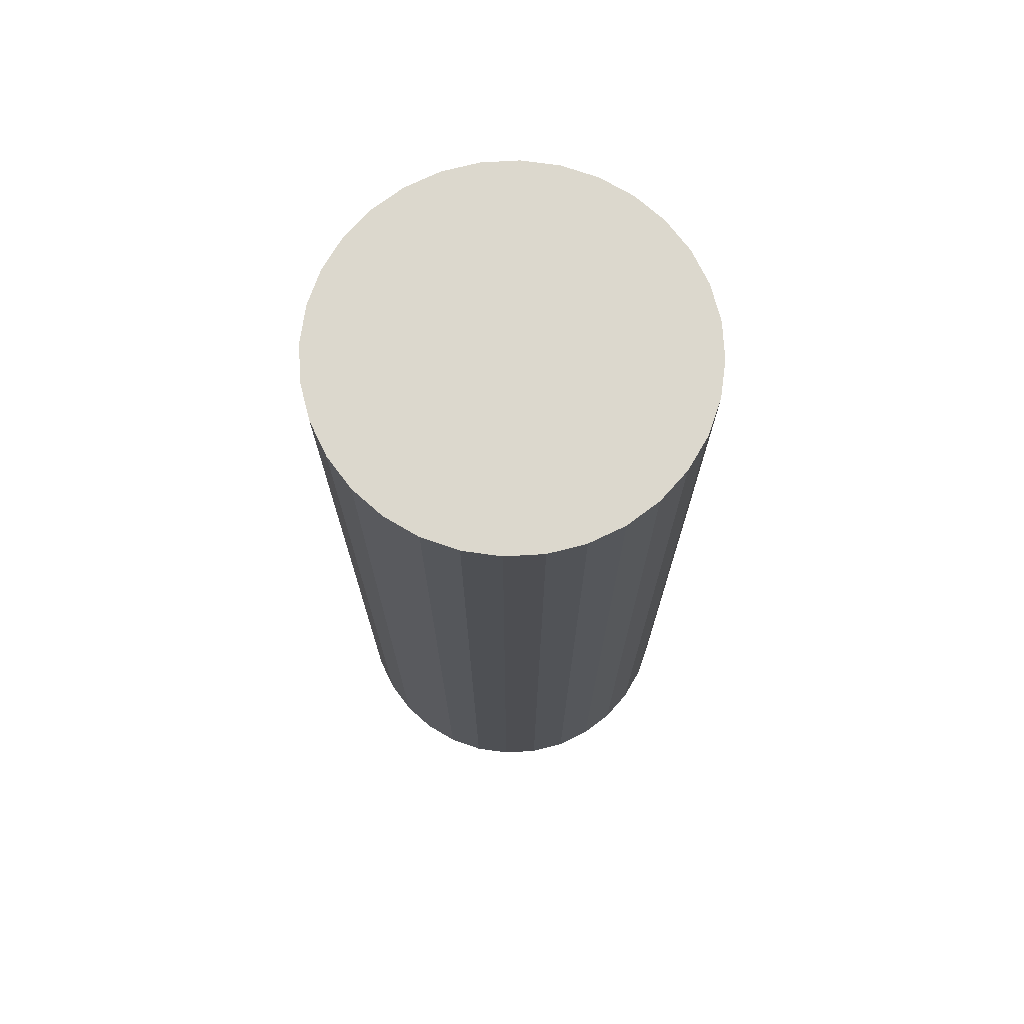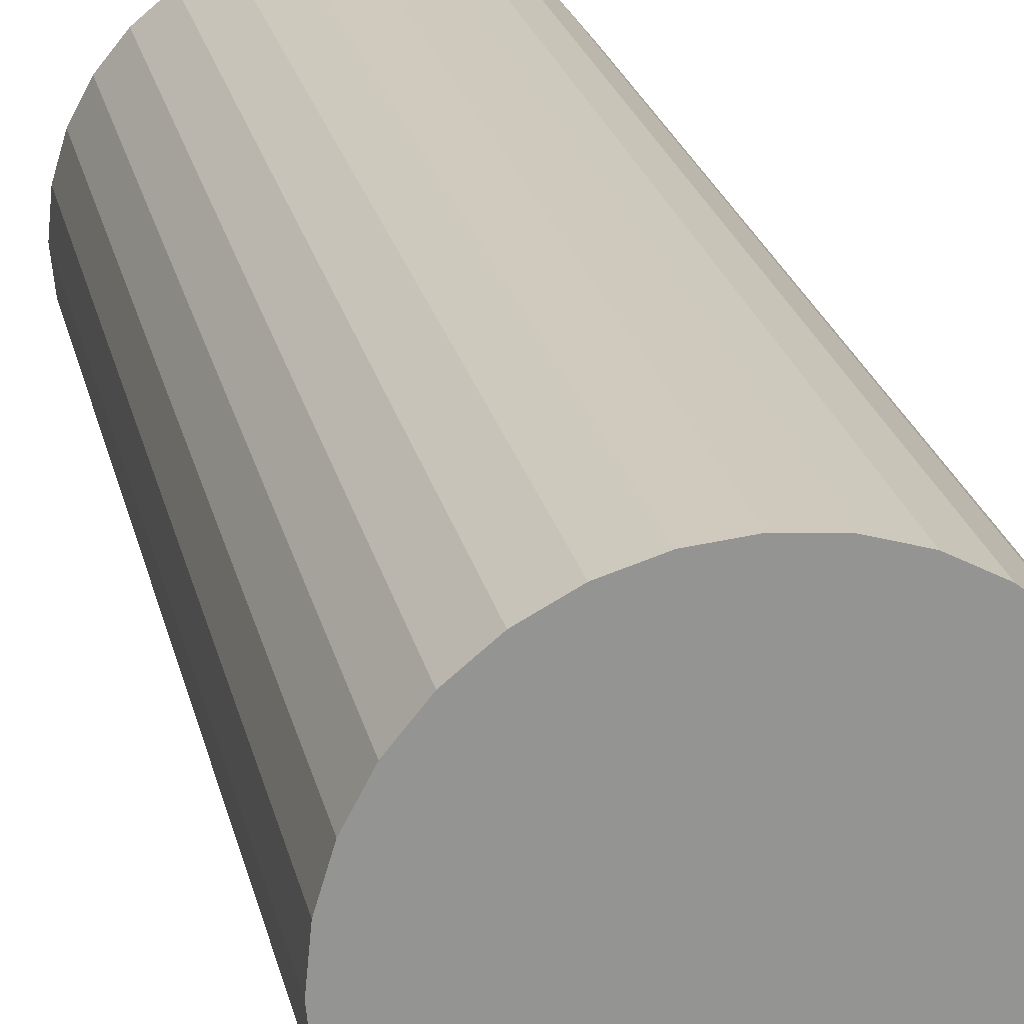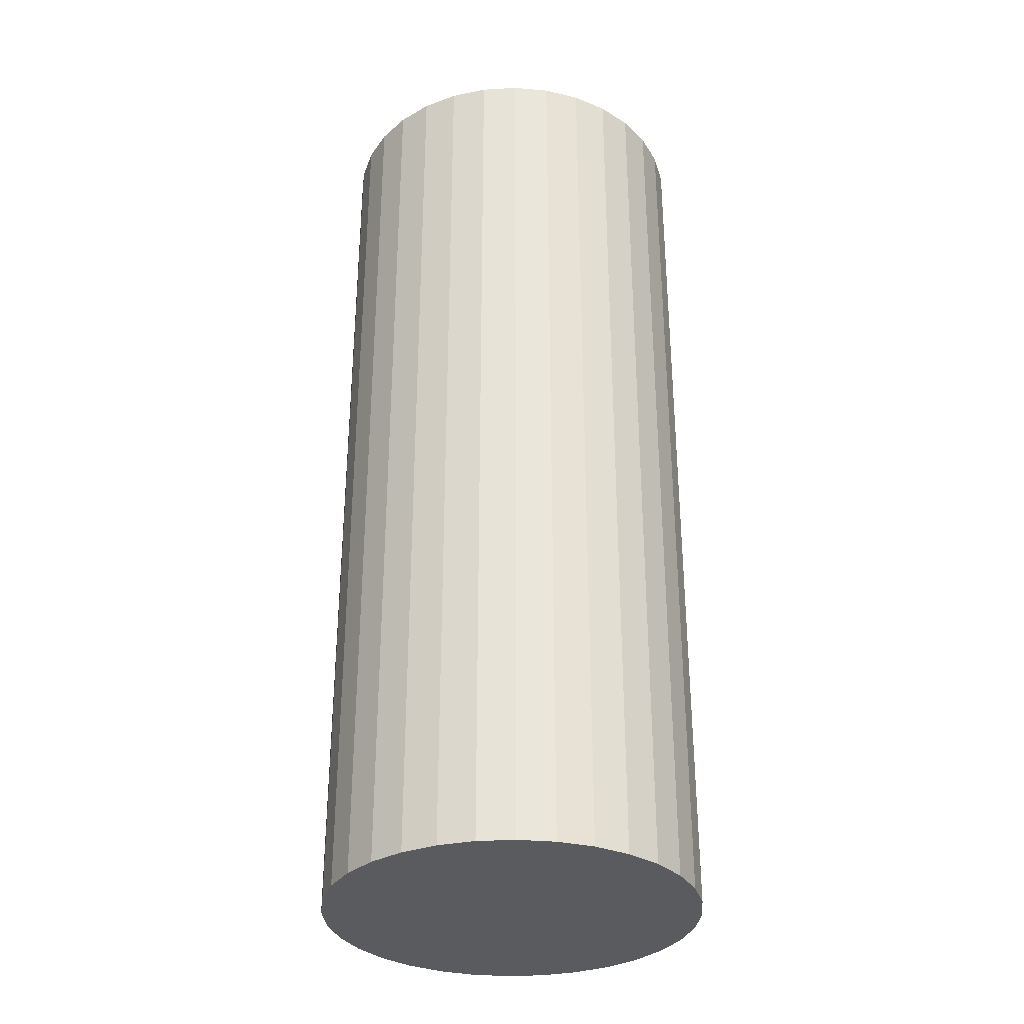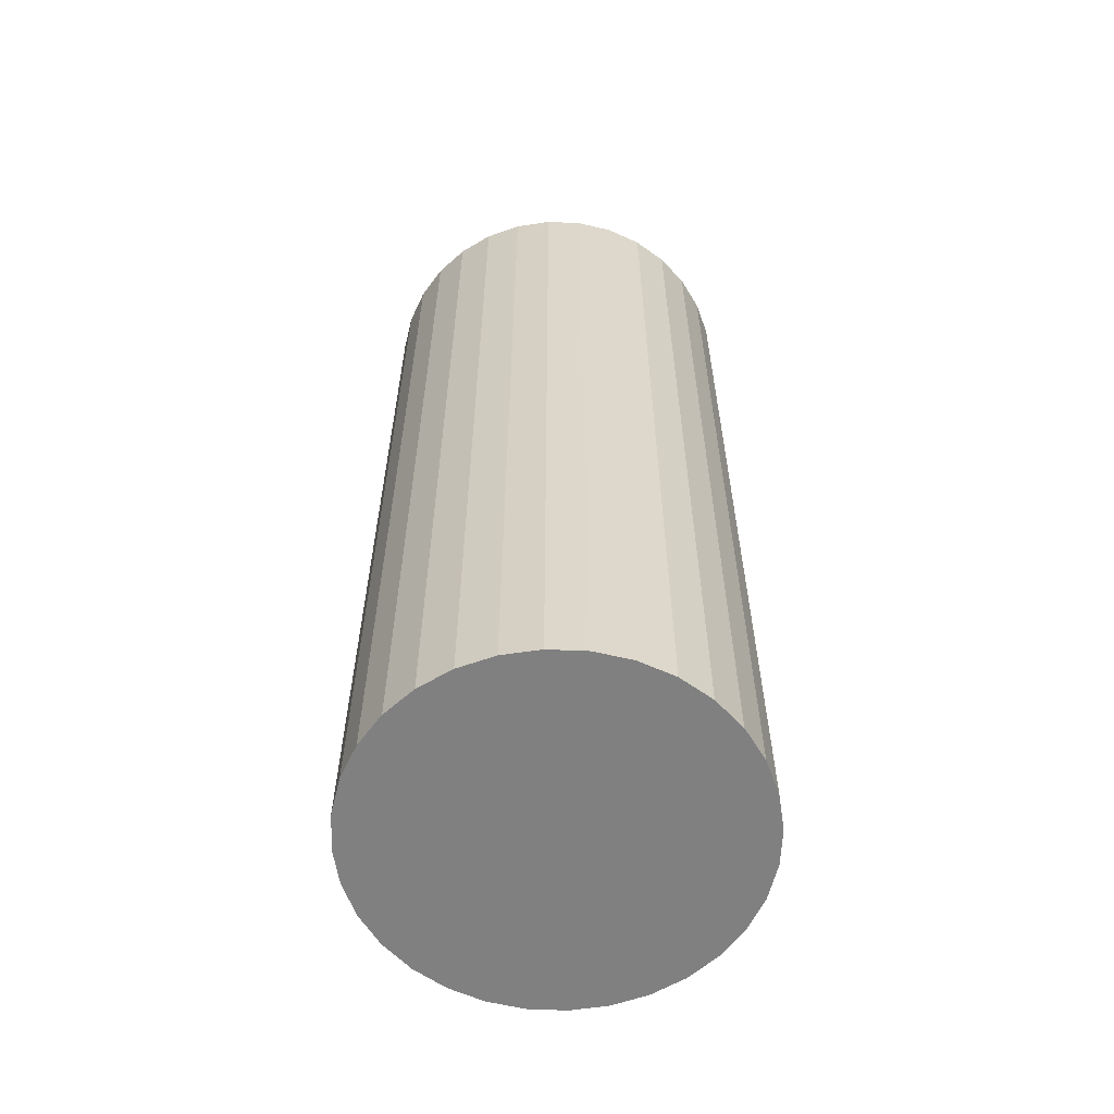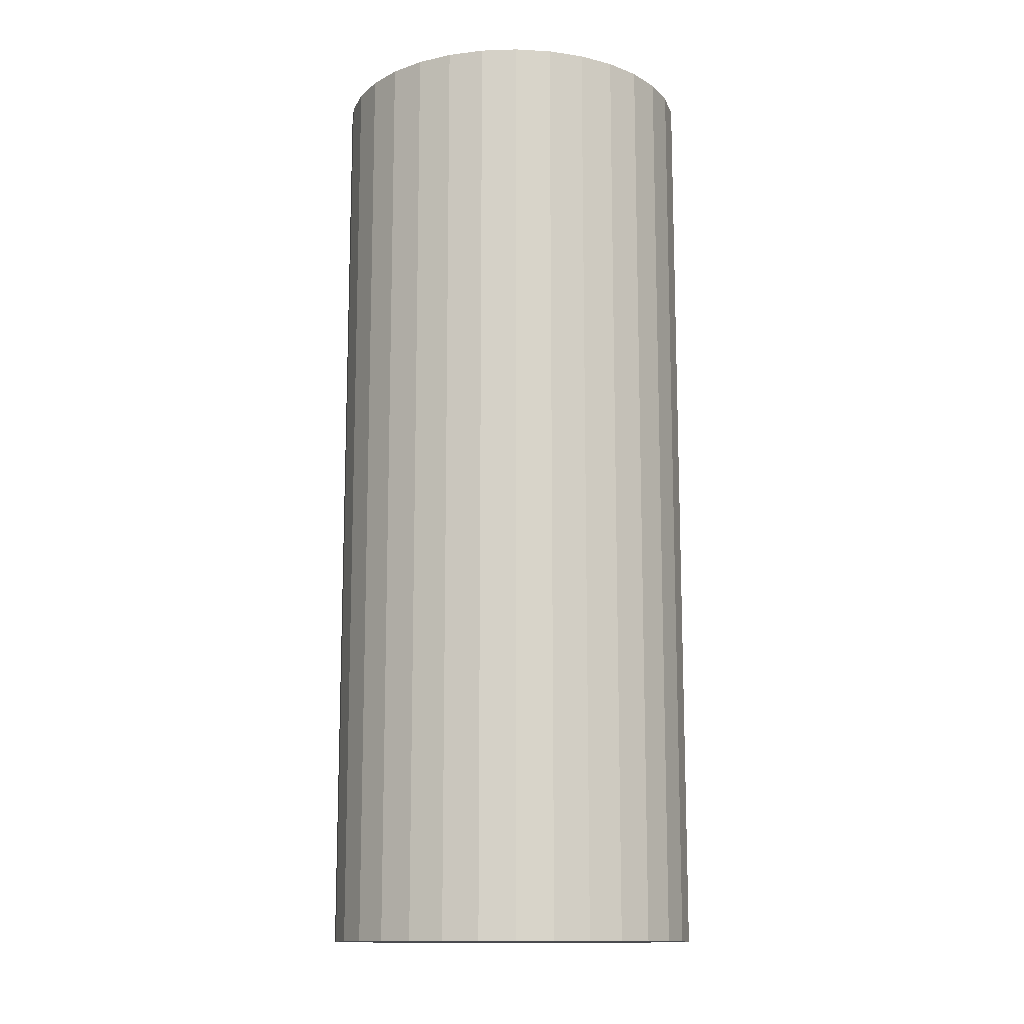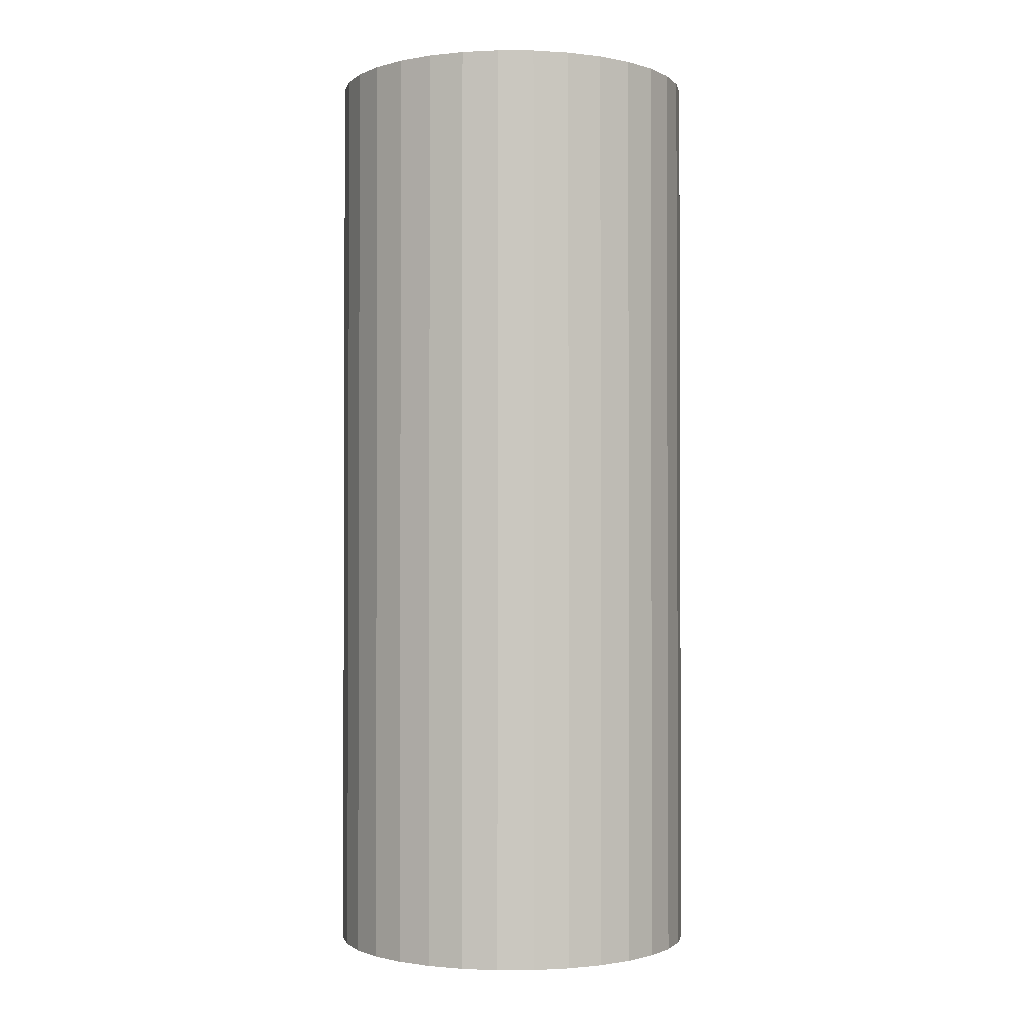
<metadata>
{"format":"obj","ext":"obj","renderer":"f3d","projection":"perspective","resolution":1024,"background":"white","views":[{"elev":72.5,"azim":103.6,"up":"+Y"},{"elev":23.2,"azim":167.7,"up":"+Z"},{"elev":-32.5,"azim":100.1,"up":"+Y"},{"elev":-60.0,"azim":-19.4,"up":"+Y"},{"elev":-13.4,"azim":88.7,"up":"+Y"},{"elev":-1.4,"azim":-40.5,"up":"+Y"}]}
</metadata>
<code>
o Cylinder
v 0 0 -0.04
v 0 0.2 -0.04
v 0.007804 0.2 -0.03923
v 0.007804 0 -0.03923
v 0.01531 0.2 -0.03696
v 0.01531 0 -0.03696
v 0.02222 0.2 -0.03326
v 0.02222 0 -0.03326
v 0.02828 0.2 -0.02828
v 0.02828 0 -0.02828
v 0.03326 0.2 -0.02222
v 0.03326 0 -0.02222
v 0.03696 0.2 -0.01531
v 0.03696 0 -0.01531
v 0.03923 0.2 -0.007804
v 0.03923 0 -0.007804
v 0.04 0.2 0
v 0.04 0 0
v 0.03923 0.2 0.007804
v 0.03923 -0 0.007804
v 0.03696 0.2 0.01531
v 0.03696 -0 0.01531
v 0.03326 0.2 0.02222
v 0.03326 -0 0.02222
v 0.02828 0.2 0.02828
v 0.02828 -0 0.02828
v 0.02222 0.2 0.03326
v 0.02222 -0 0.03326
v 0.01531 0.2 0.03696
v 0.01531 -0 0.03696
v 0.007804 0.2 0.03923
v 0.007804 -0 0.03923
v 0 0.2 0.04
v 0 -0 0.04
v -0.007804 0.2 0.03923
v -0.007804 -0 0.03923
v -0.01531 0.2 0.03696
v -0.01531 -0 0.03696
v -0.02222 0.2 0.03326
v -0.02222 -0 0.03326
v -0.02828 0.2 0.02828
v -0.02828 -0 0.02828
v -0.03326 0.2 0.02222
v -0.03326 -0 0.02222
v -0.03696 0.2 0.01531
v -0.03696 -0 0.01531
v -0.03923 0.2 0.007804
v -0.03923 -0 0.007804
v -0.04 0.2 0
v -0.04 0 0
v -0.03923 0.2 -0.007804
v -0.03923 0 -0.007804
v -0.03696 0.2 -0.01531
v -0.03696 0 -0.01531
v -0.03326 0.2 -0.02222
v -0.03326 0 -0.02222
v -0.02828 0.2 -0.02828
v -0.02828 0 -0.02828
v -0.02222 0.2 -0.03326
v -0.02222 0 -0.03326
v -0.01531 0.2 -0.03696
v -0.01531 0 -0.03696
v -0.007804 0.2 -0.03923
v -0.007804 0 -0.03923
f 1 2 3 4
f 4 3 5 6
f 6 5 7 8
f 8 7 9 10
f 10 9 11 12
f 12 11 13 14
f 14 13 15 16
f 16 15 17 18
f 18 17 19 20
f 20 19 21 22
f 22 21 23 24
f 24 23 25 26
f 26 25 27 28
f 28 27 29 30
f 30 29 31 32
f 32 31 33 34
f 34 33 35 36
f 36 35 37 38
f 38 37 39 40
f 40 39 41 42
f 42 41 43 44
f 44 43 45 46
f 46 45 47 48
f 48 47 49 50
f 50 49 51 52
f 52 51 53 54
f 54 53 55 56
f 56 55 57 58
f 58 57 59 60
f 60 59 61 62
f 3 2 63 61 59 57 55 53 51 49 47 45 43 41 39 37 35 33 31 29 27 25 23 21 19 17 15 13 11 9 7 5
f 62 61 63 64
f 64 63 2 1
f 1 4 6 8 10 12 14 16 18 20 22 24 26 28 30 32 34 36 38 40 42 44 46 48 50 52 54 56 58 60 62 64

</code>
